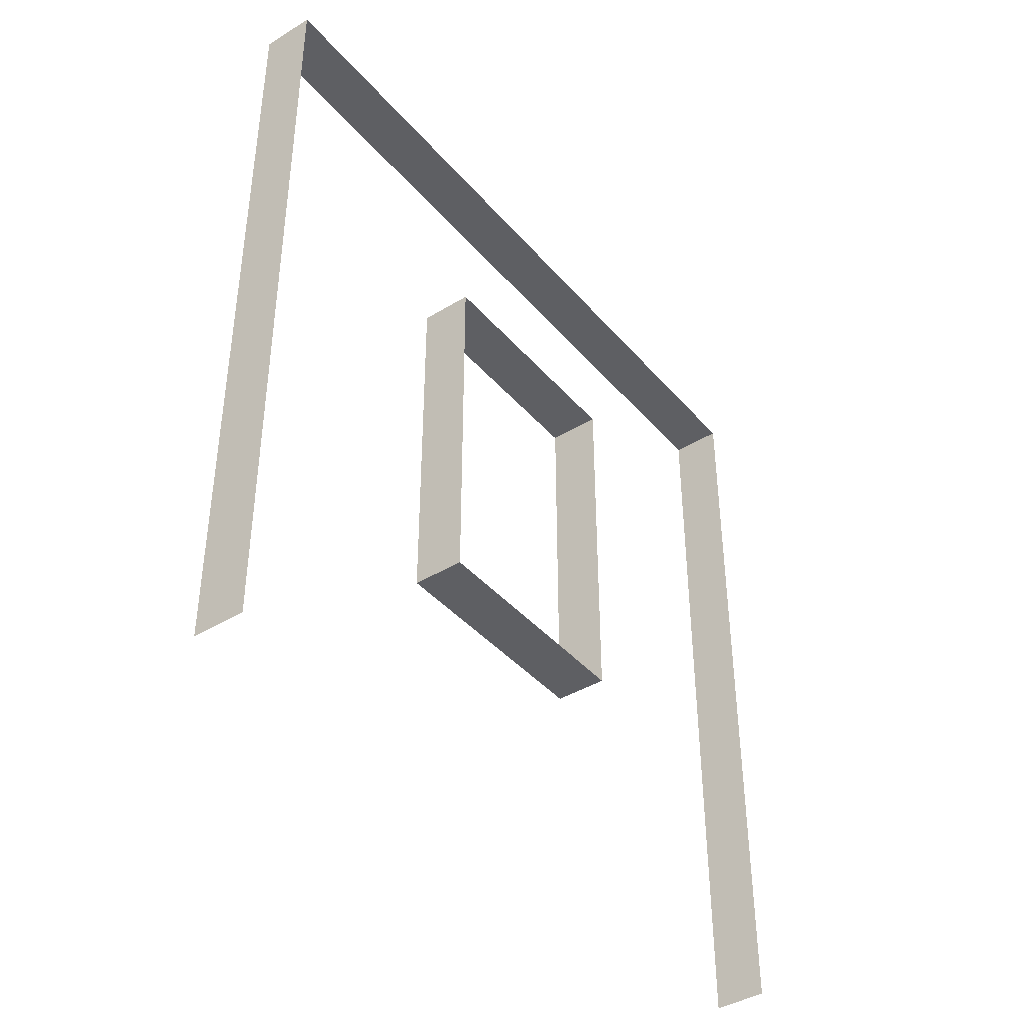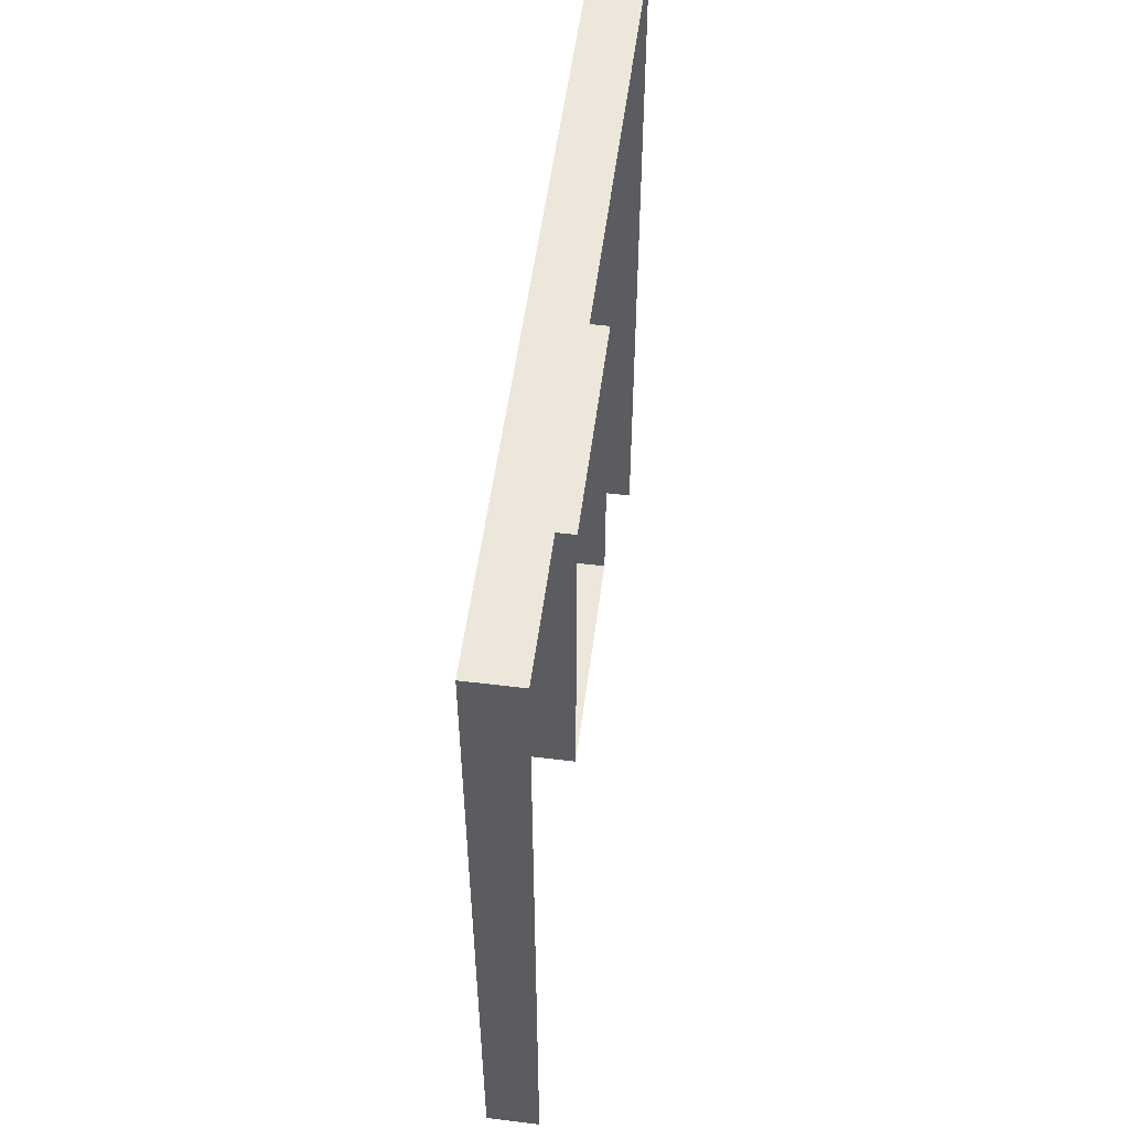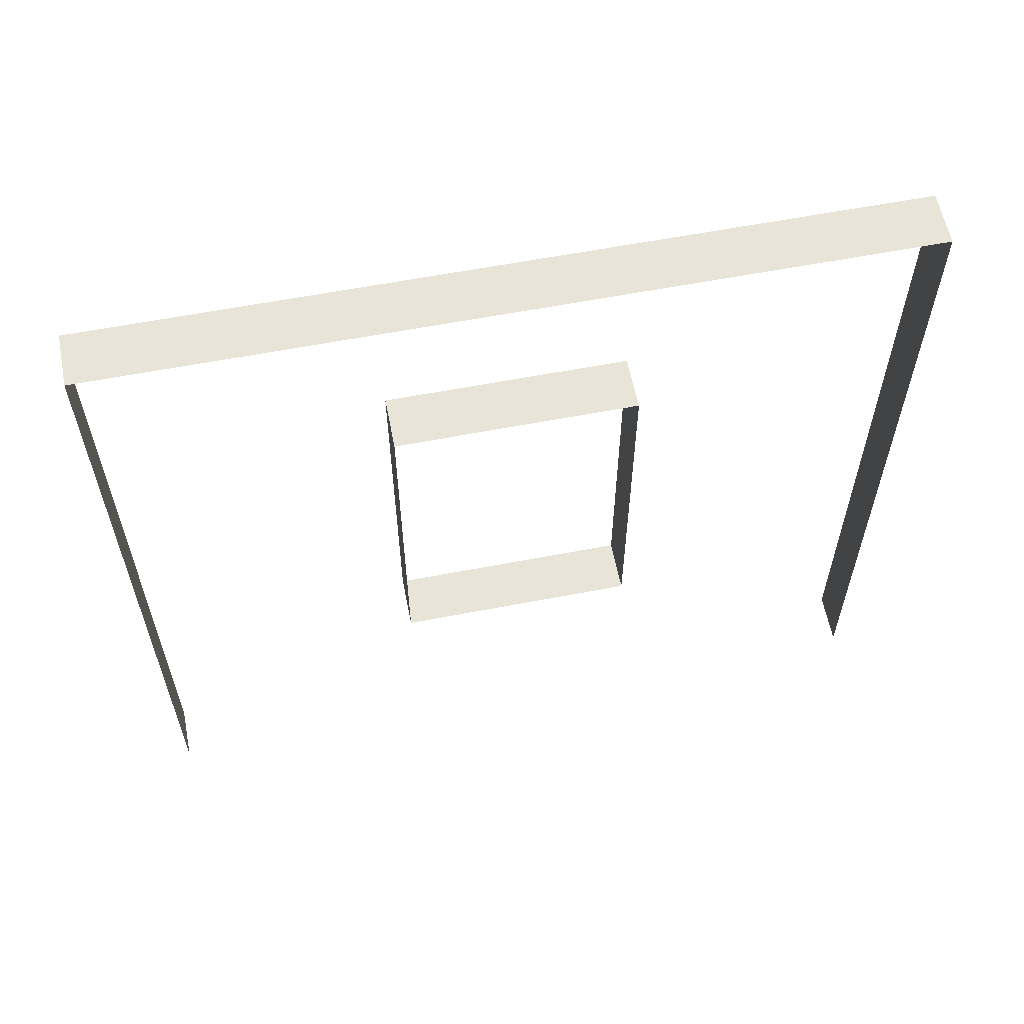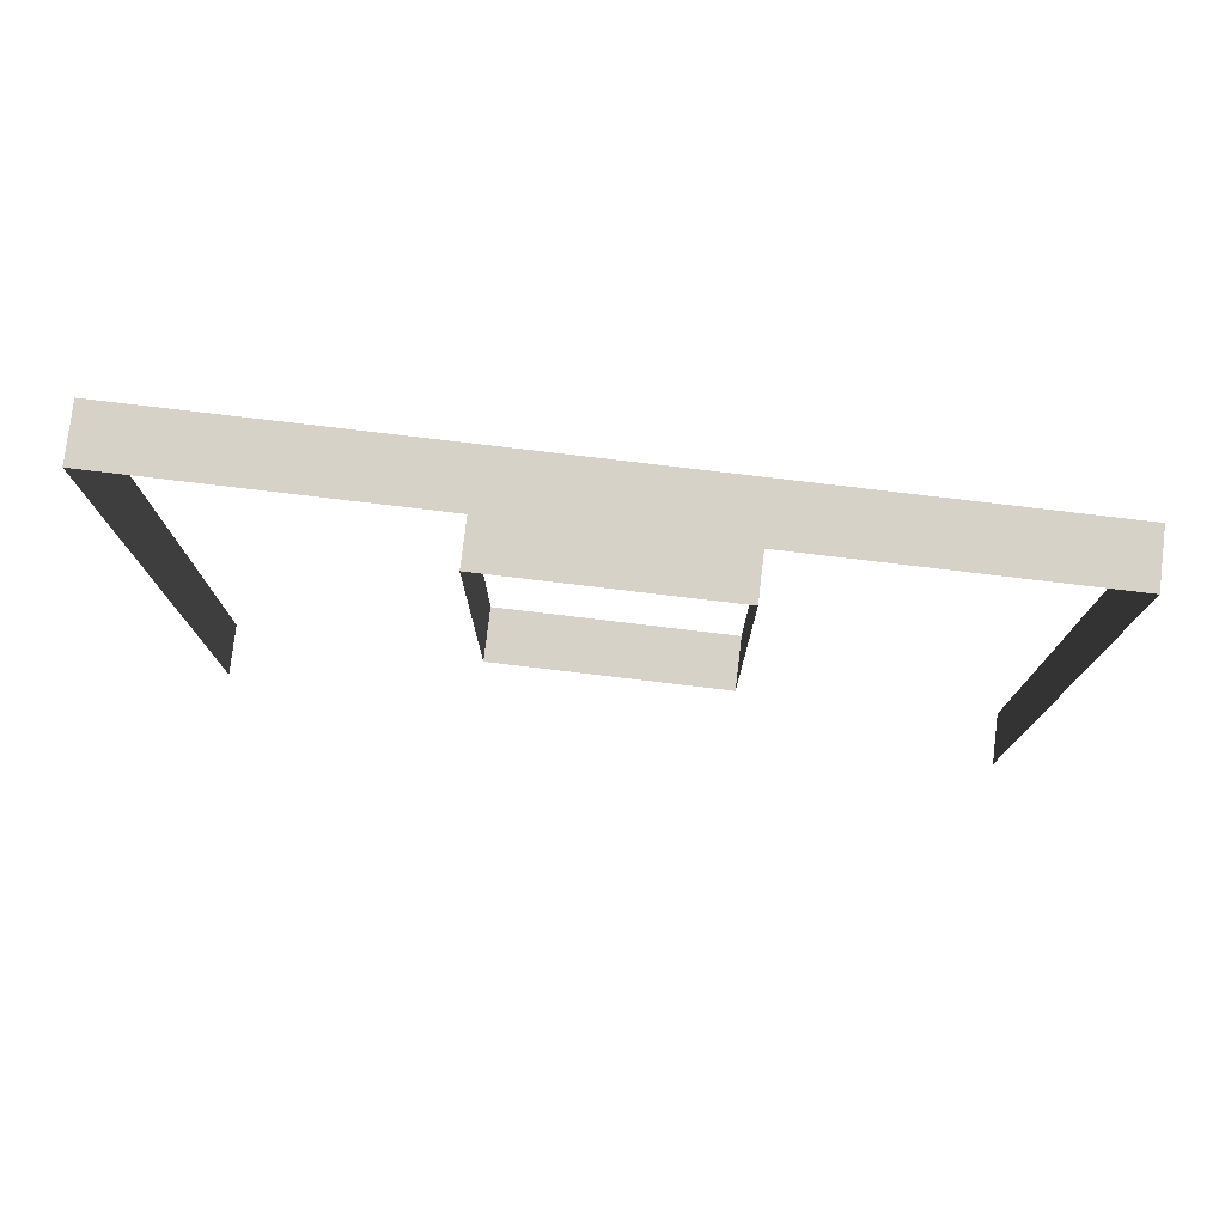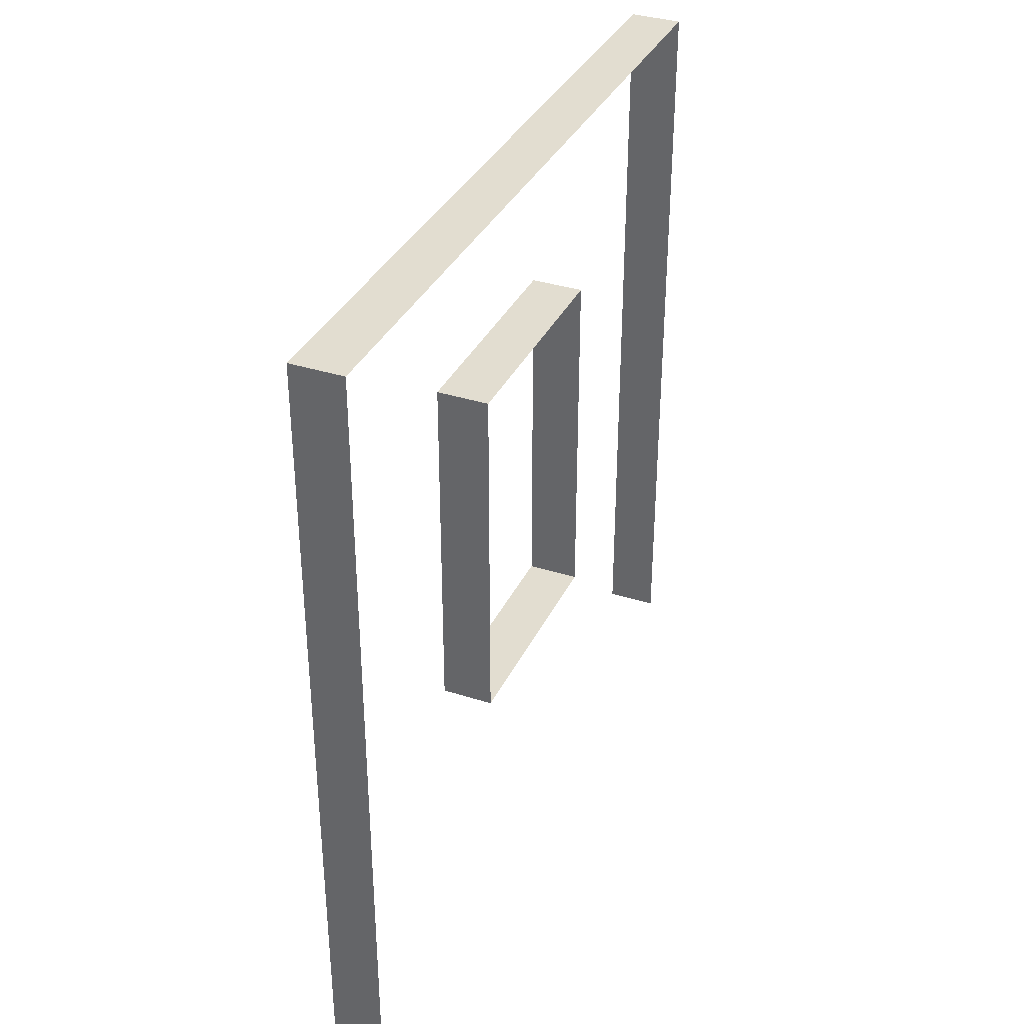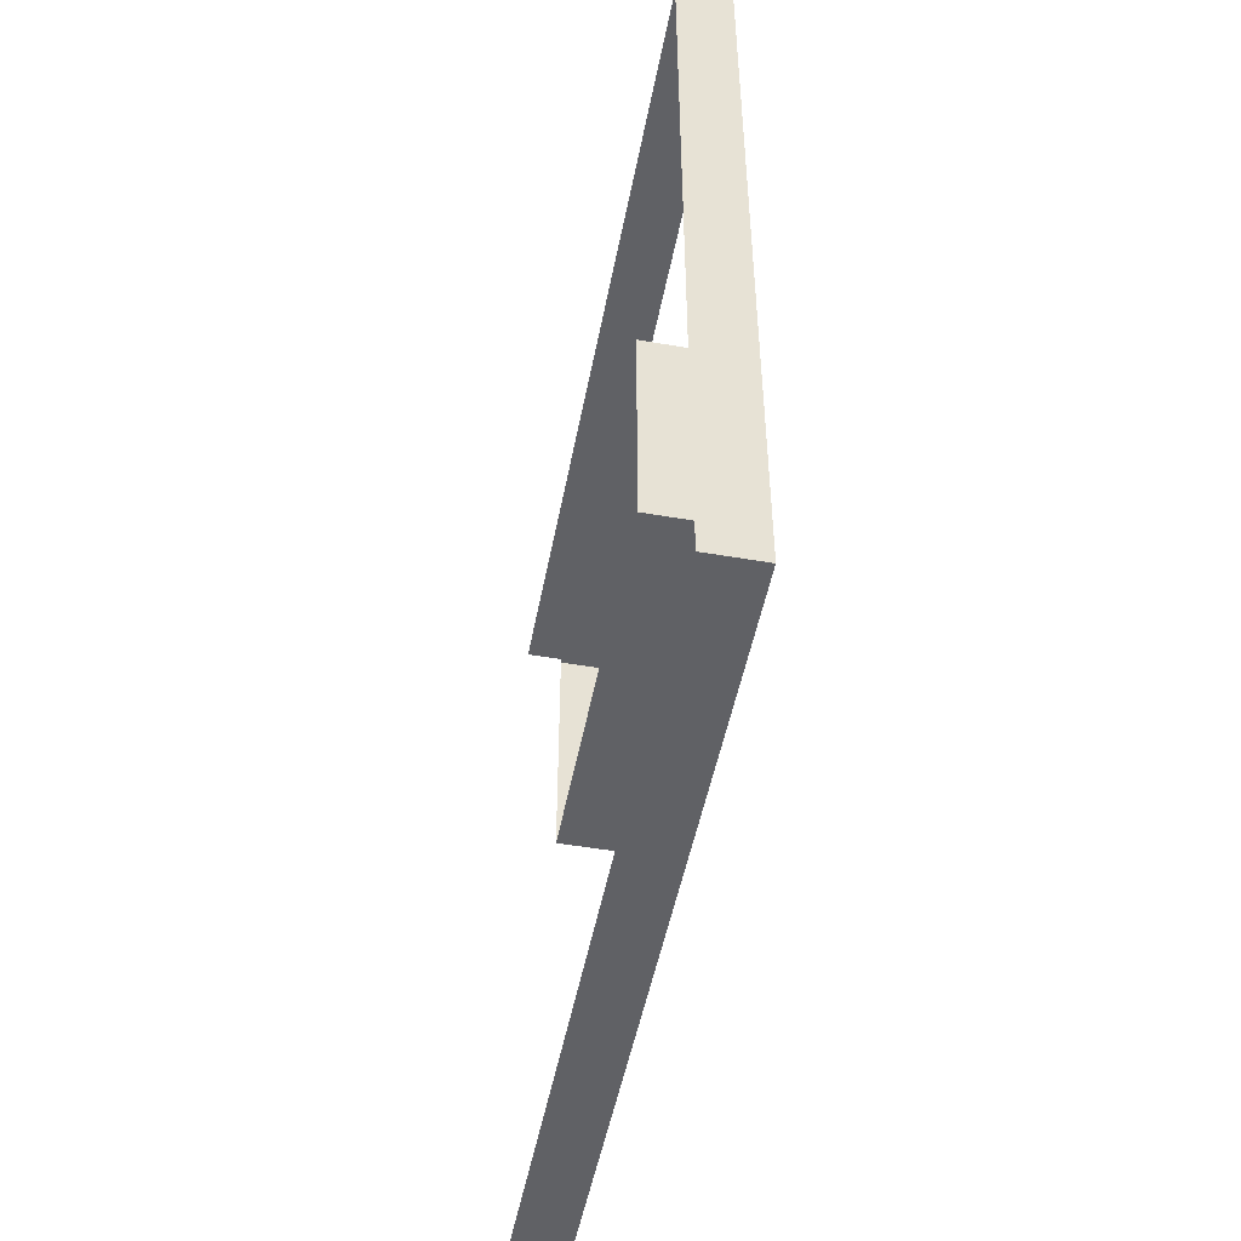
<metadata>
{"format":"obj","ext":"obj","renderer":"f3d","projection":"perspective","resolution":1024,"background":"white","views":[{"elev":-41.0,"azim":36.7,"up":"+Y"},{"elev":54.0,"azim":-172.6,"up":"+Y"},{"elev":60.1,"azim":78.8,"up":"+Y"},{"elev":77.7,"azim":96.8,"up":"+Y"},{"elev":35.3,"azim":-156.9,"up":"+Y"},{"elev":-49.7,"azim":169.2,"up":"+Z"}]}
</metadata>
<code>
v -1.272e-05 3 -5.375e-06
v -0.2 3 3
v -0.2 3 -5.307e-06
v -1.219e-05 3 3
v -1.272e-05 -7.595e-08 -5.375e-06
v -0.2 3 -5.307e-06
v -0.2 -7.595e-08 -5.307e-06
v -1.272e-05 3 -5.375e-06
v -0.2 -2.888e-07 3
v -1.219e-05 3 3
v -1.219e-05 -2.888e-07 3
v -0.2 3 3
v -1.395e-05 2.294 1.05
v -0.2 2.294 1.95
v -1.459e-05 2.294 1.95
v -0.2 2.294 1.05
v -1.395e-05 0.8937 1.05
v -0.2 2.294 1.05
v -1.395e-05 2.294 1.05
v -0.2 0.8937 1.05
v -1.459e-05 0.8937 1.95
v -0.2 0.8937 1.05
v -1.395e-05 0.8937 1.05
v -0.2 0.8937 1.95
v -1.459e-05 2.294 1.95
v -0.2 0.8937 1.95
v -1.459e-05 0.8937 1.95
v -0.2 2.294 1.95
g wall01_window1m_A_4_9250_746
f 1 3 2
f 2 4 1
f 5 7 6
f 6 8 5
f 9 11 10
f 10 12 9
f 13 15 14
f 14 16 13
f 17 19 18
f 18 20 17
f 21 23 22
f 22 24 21
f 25 27 26
f 26 28 25

</code>
